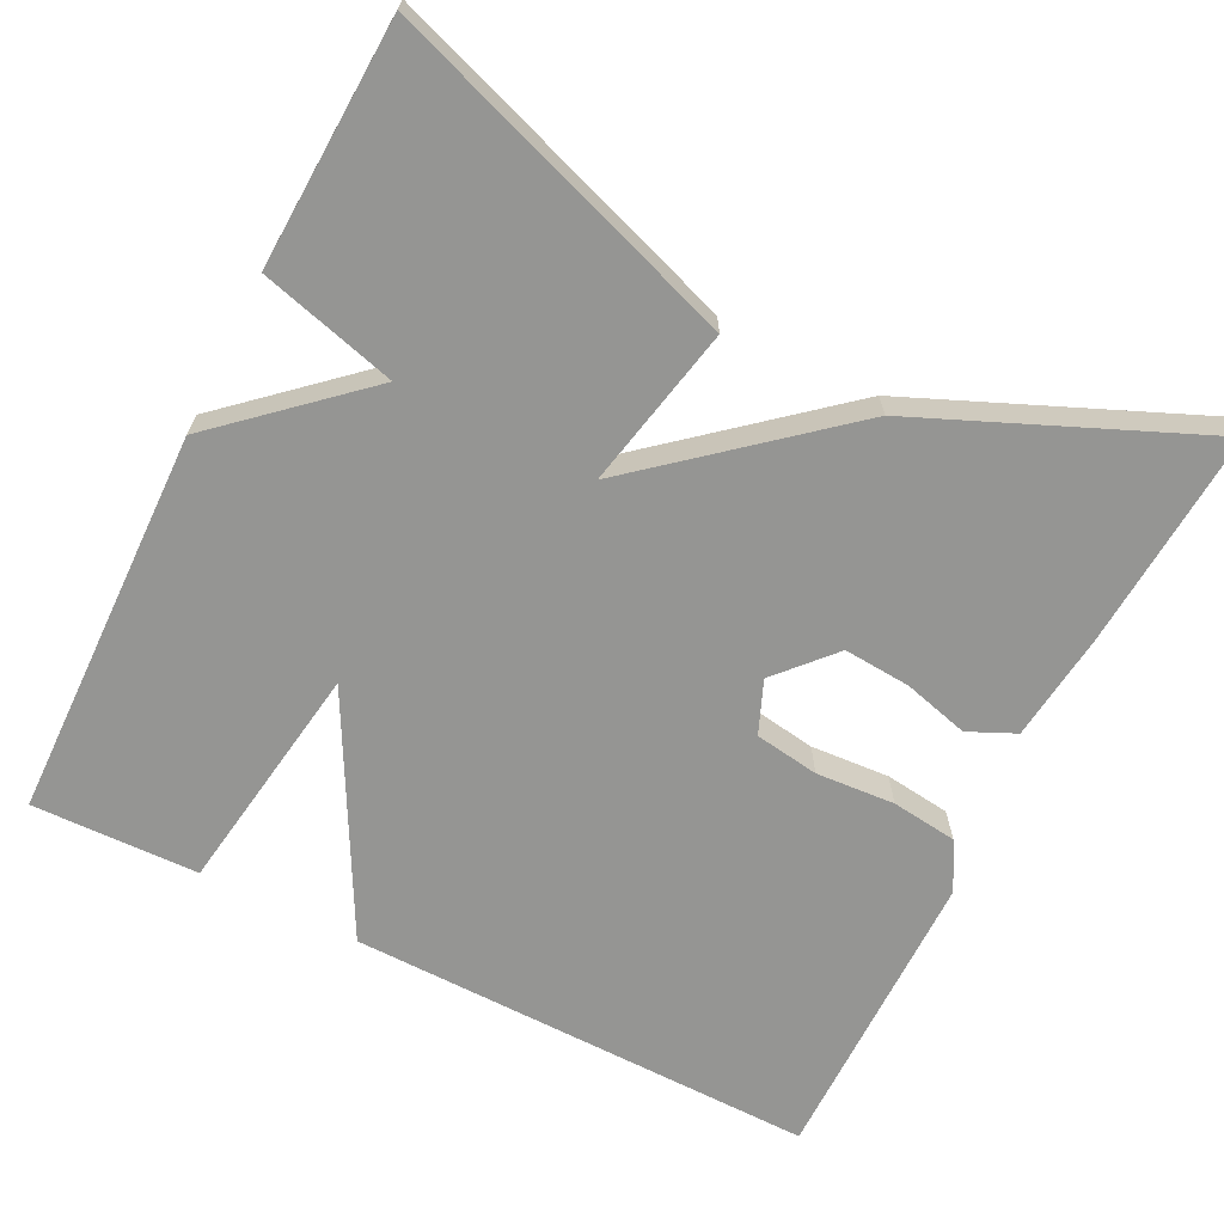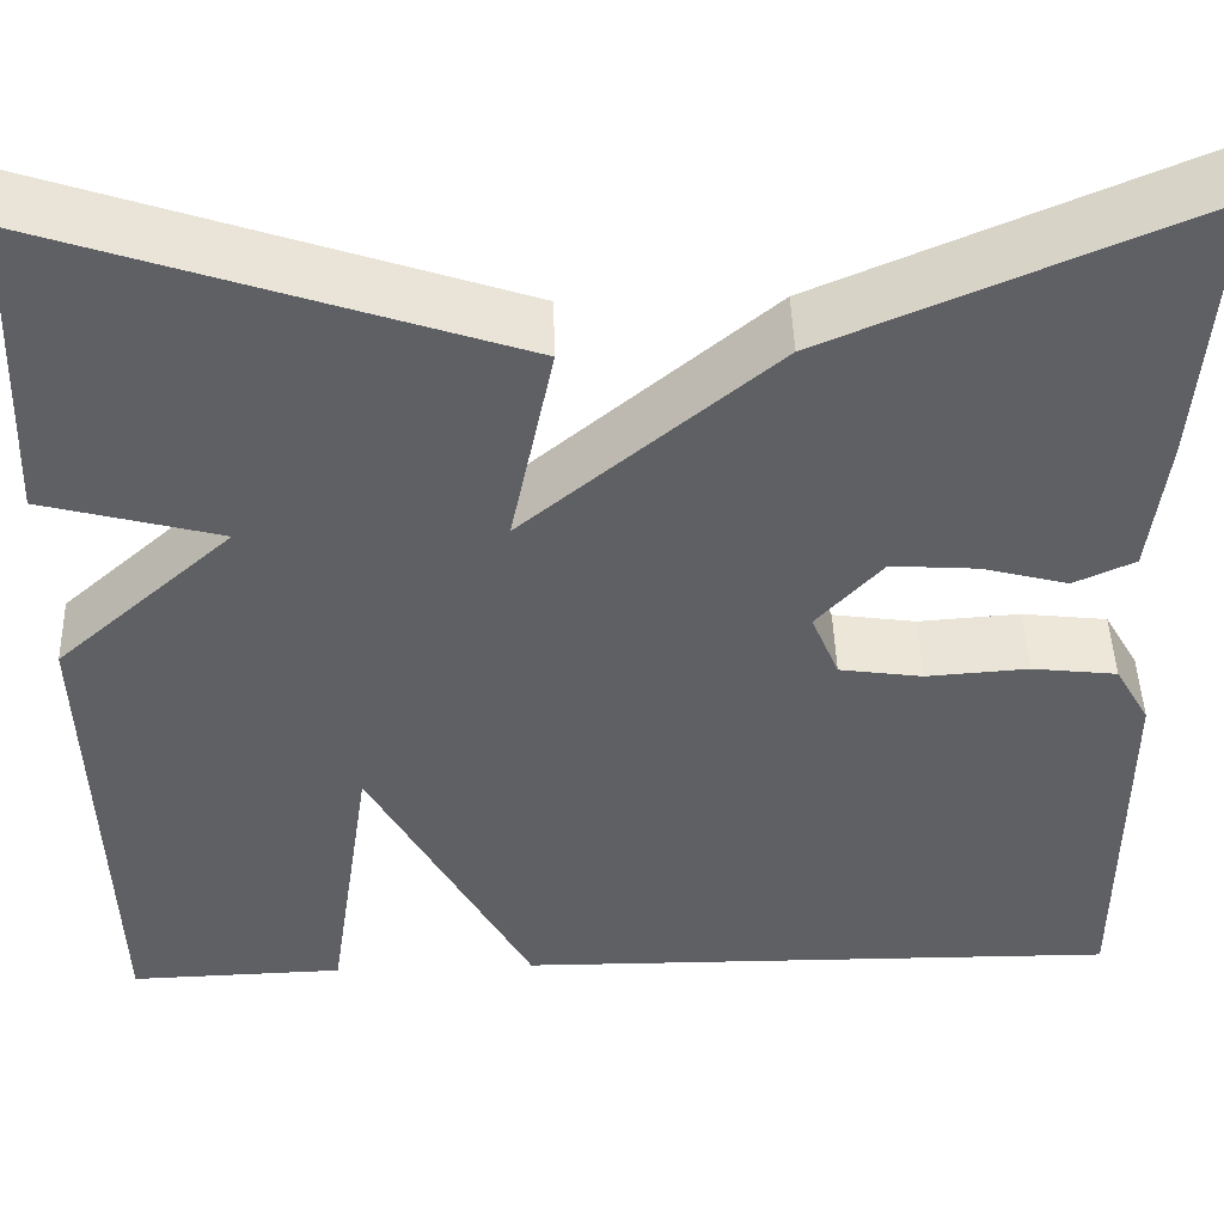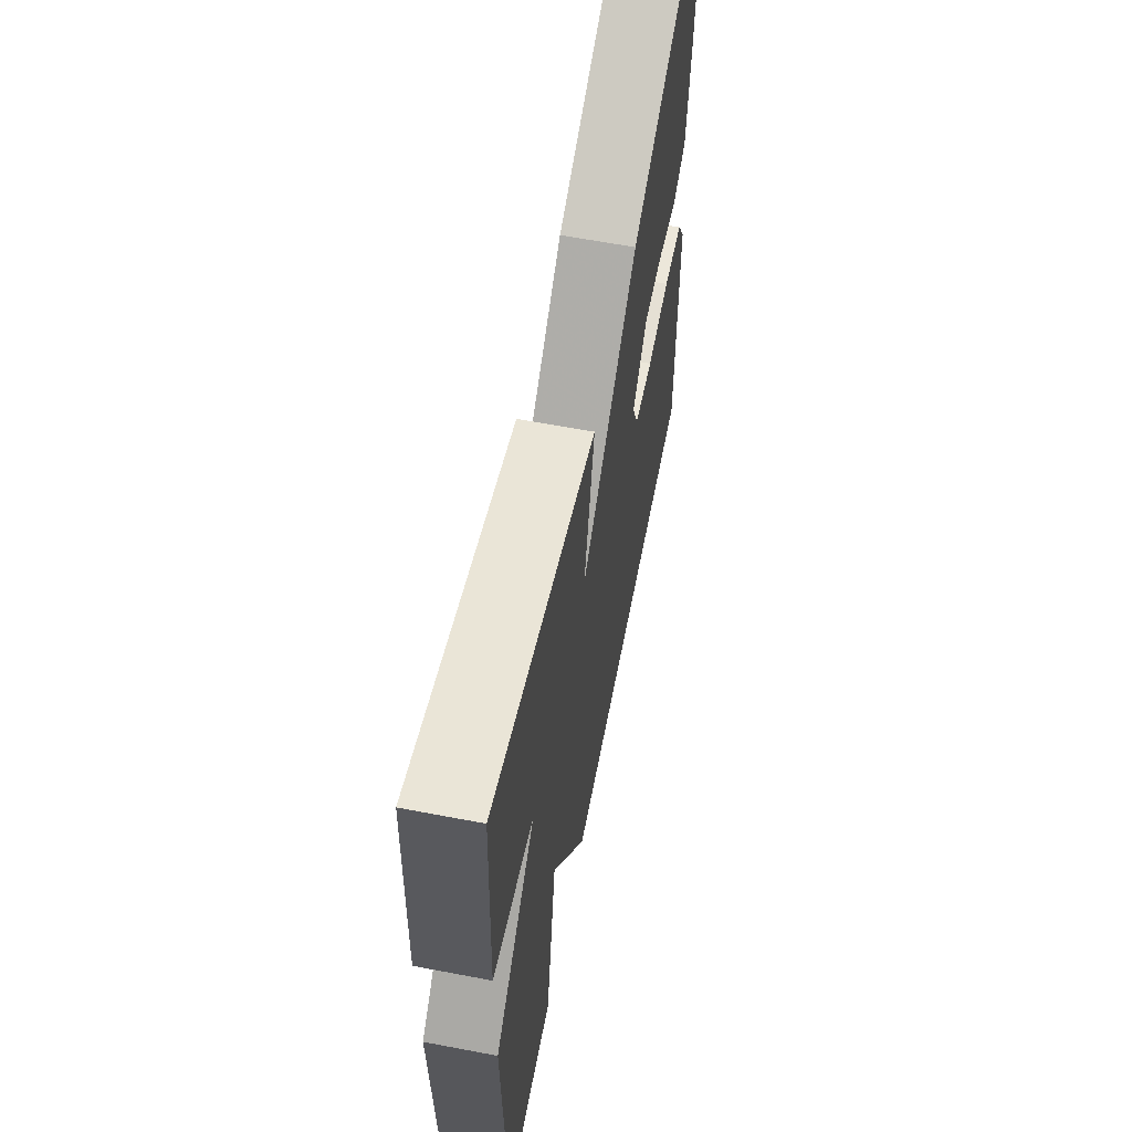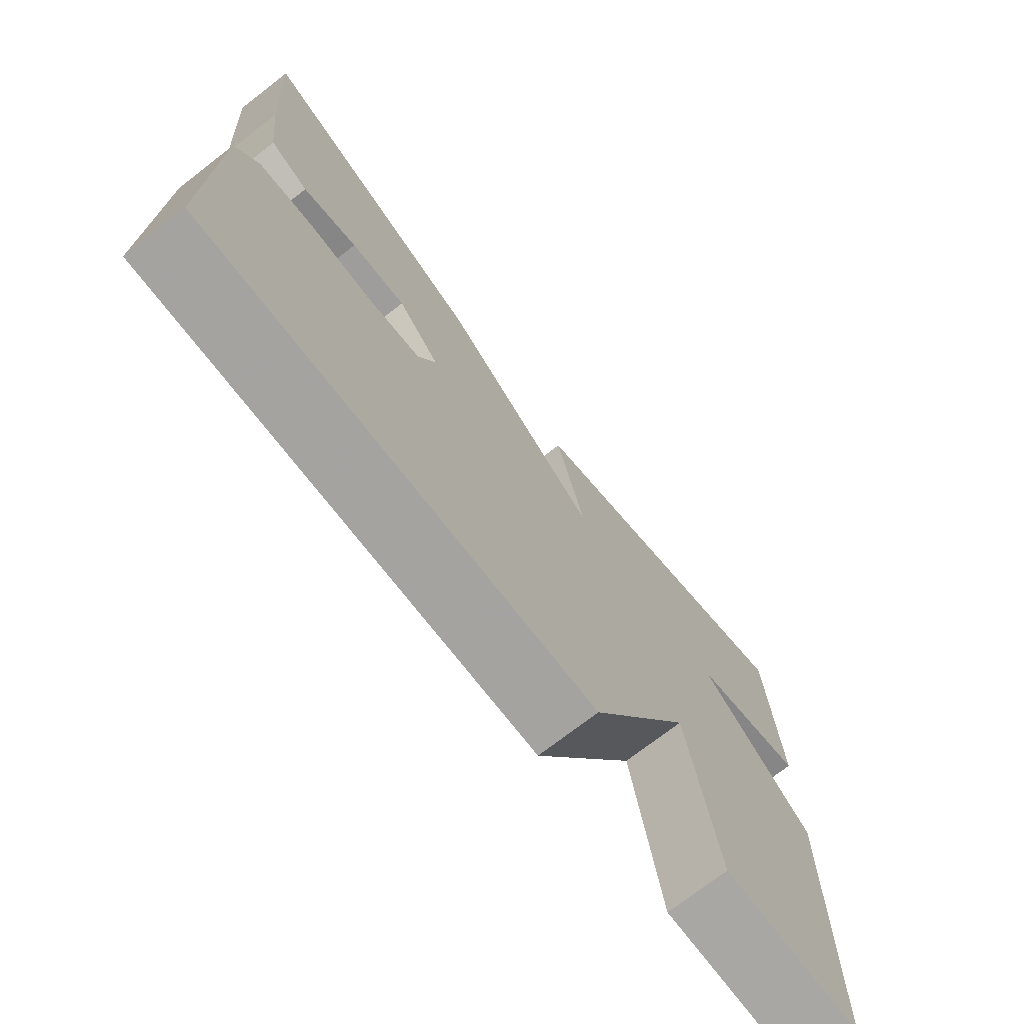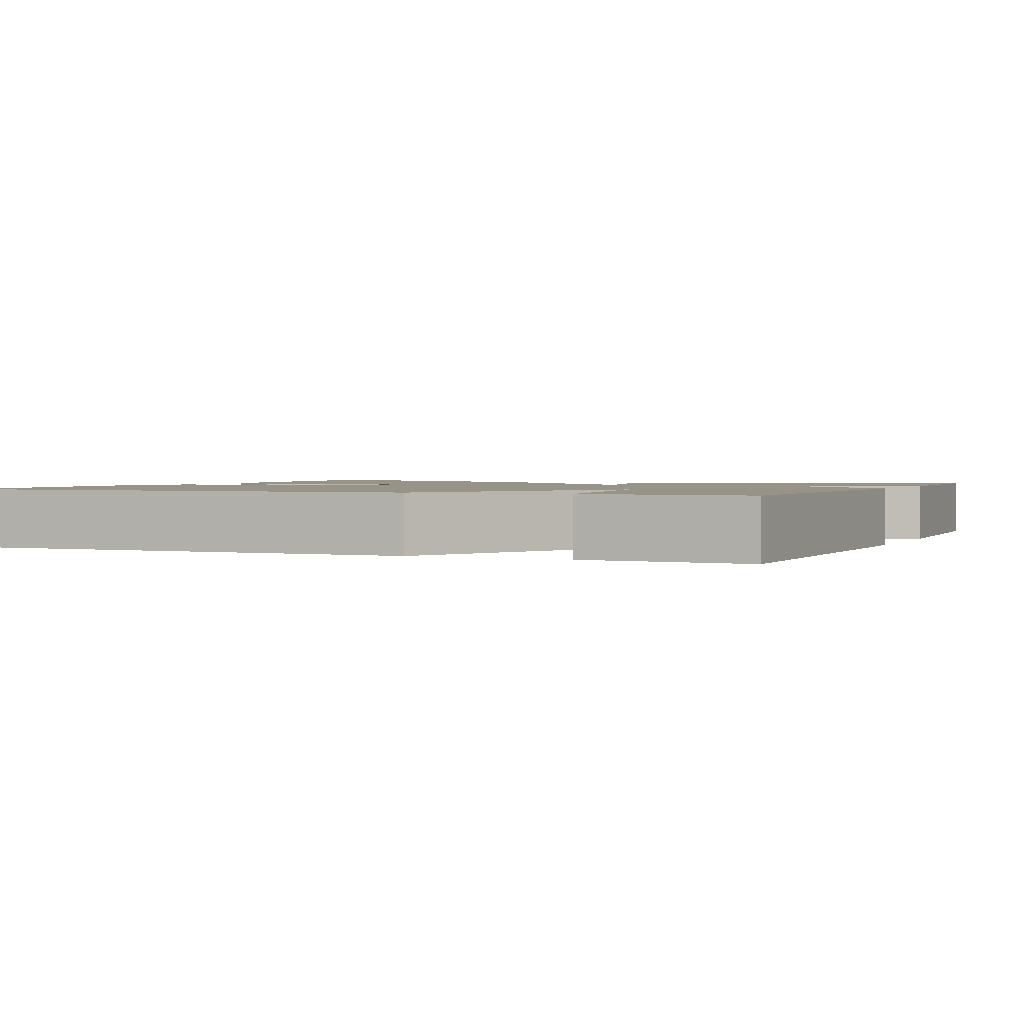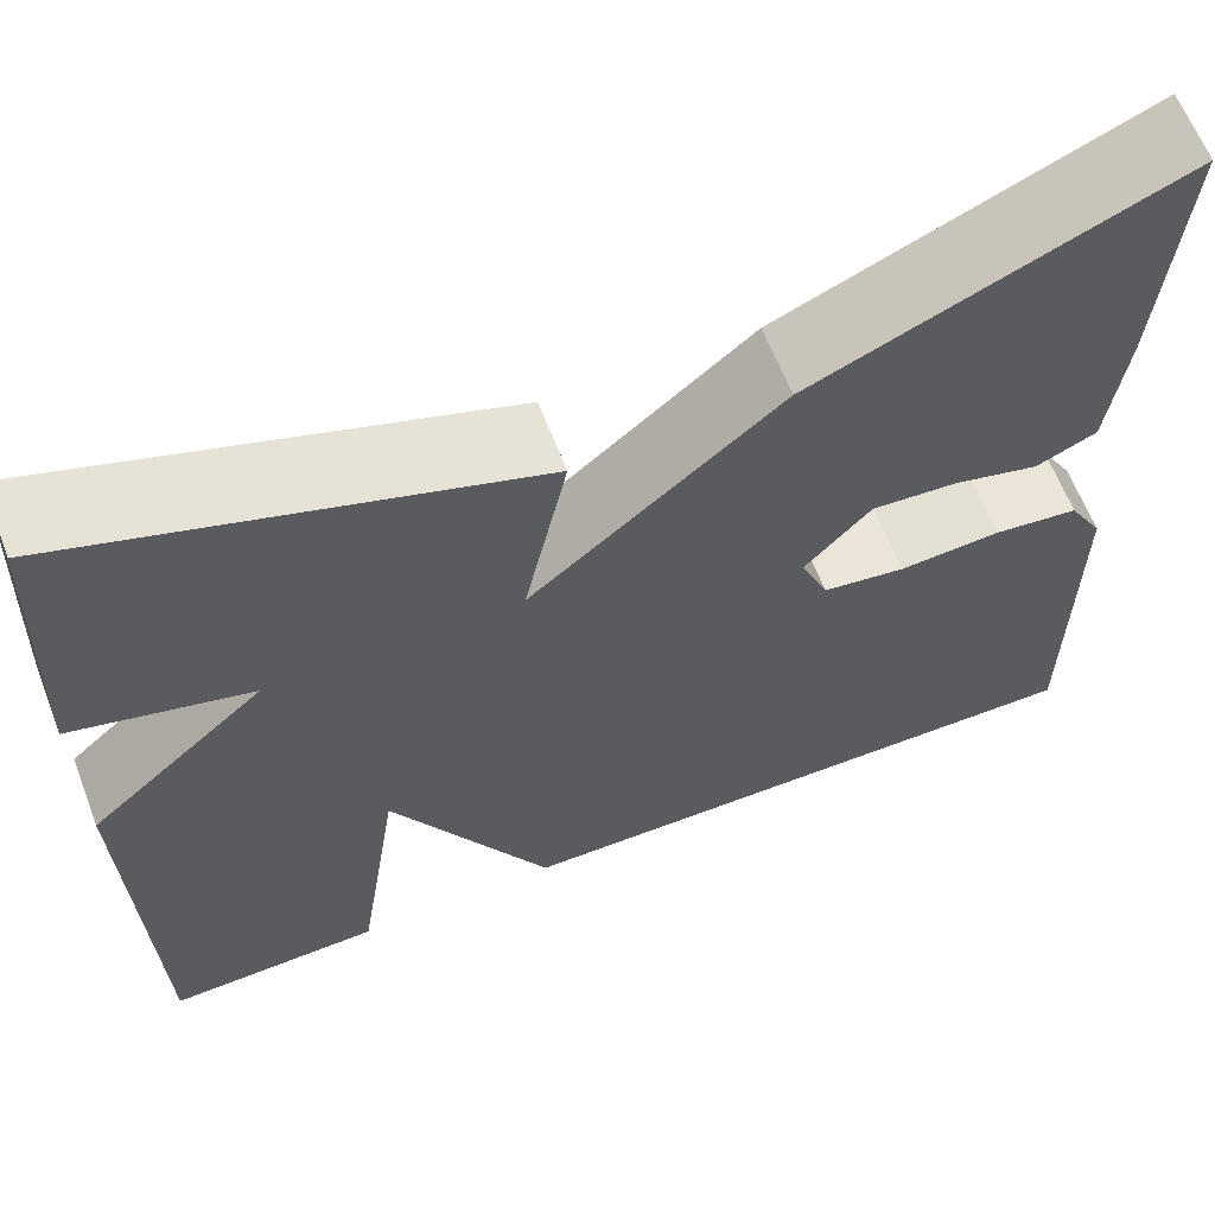
<metadata>
{"format":"obj","ext":"obj","renderer":"f3d","projection":"perspective","resolution":1024,"background":"white","views":[{"elev":-67.3,"azim":-26.8,"up":"+Y"},{"elev":46.8,"azim":-1.8,"up":"+Z"},{"elev":61.6,"azim":-79.0,"up":"+Z"},{"elev":-73.5,"azim":127.7,"up":"+Z"},{"elev":1.6,"azim":-156.6,"up":"+Y"},{"elev":63.3,"azim":-21.1,"up":"+Z"}]}
</metadata>
<code>
v 0.5 0.07 -0.5
v -0.091 0.07 -0.494
v -0.248 0.07 -0.202
v -0.291 0.07 -0.494
v -0.5 0.07 -0.5
v -0.513 0.07 -0.009
v -0.341 0.07 0.145
v -0.513 0.07 0.191
v -0.5 0.07 0.5
v -0.055 0.07 0.348
v -0.097 0.07 0.144
v 0.145 0.07 0.348
v 0.5 0.07 0.5
v 0.481 0.07 0.225
v 0.465 0.07 0.088
v 0.406 0.07 0.061
v 0.323 0.07 0.083
v 0.239 0.07 0.089
v 0.175 0.07 0.018
v 0.202 0.07 -0.048
v 0.283 0.07 -0.06
v 0.382 0.07 -0.053
v 0.465 0.07 -0.063
v 0.499 0.07 -0.123
v 0.5 0 -0.5
v -0.091 0 -0.494
v -0.248 0 -0.202
v -0.291 0 -0.494
v -0.5 0 -0.5
v -0.513 0 -0.009
v -0.341 0 0.145
v -0.513 0 0.191
v -0.5 0 0.5
v -0.055 0 0.348
v -0.097 0 0.144
v 0.145 0 0.348
v 0.5 0 0.5
v 0.481 0 0.225
v 0.465 0 0.088
v 0.406 0 0.061
v 0.323 0 0.083
v 0.239 0 0.089
v 0.175 0 0.018
v 0.202 0 -0.048
v 0.283 0 -0.06
v 0.382 0 -0.053
v 0.465 0 -0.063
v 0.499 0 -0.123
f 1 2 3
f 24 1 3
f 23 24 3
f 22 23 3
f 21 22 3
f 20 21 3
f 19 20 3
f 18 19 3
f 15 16 17
f 14 15 17
f 13 14 17
f 12 13 17
f 11 12 17 18
f 9 10 11
f 8 9 11
f 7 8 11
f 7 11 18 3
f 5 6 7
f 4 5 7
f 3 4 7
f 27 26 25
f 27 25 48
f 27 48 47
f 27 47 46
f 27 46 45
f 27 45 44
f 27 44 43
f 27 43 42
f 41 40 39
f 41 39 38
f 41 38 37
f 41 37 36
f 42 41 36 35
f 35 34 33
f 35 33 32
f 35 32 31
f 27 42 35 31
f 31 30 29
f 31 29 28
f 31 28 27
f 1 25 26 2
f 2 26 27 3
f 3 27 28 4
f 4 28 29 5
f 5 29 30 6
f 6 30 31 7
f 7 31 32 8
f 8 32 33 9
f 9 33 34 10
f 10 34 35 11
f 11 35 36 12
f 12 36 37 13
f 13 37 38 14
f 14 38 39 15
f 15 39 40 16
f 16 40 41 17
f 17 41 42 18
f 18 42 43 19
f 19 43 44 20
f 20 44 45 21
f 21 45 46 22
f 22 46 47 23
f 23 47 48 24
f 24 48 25 1

</code>
